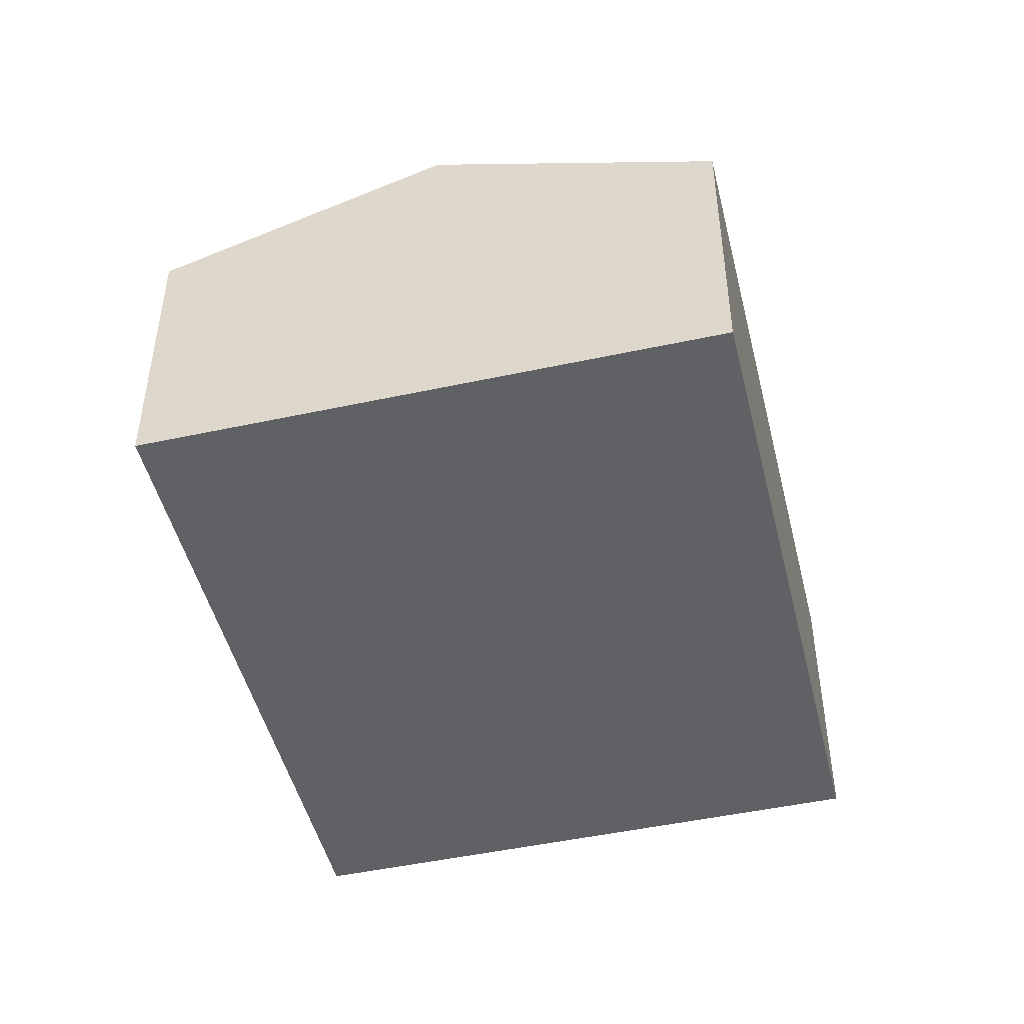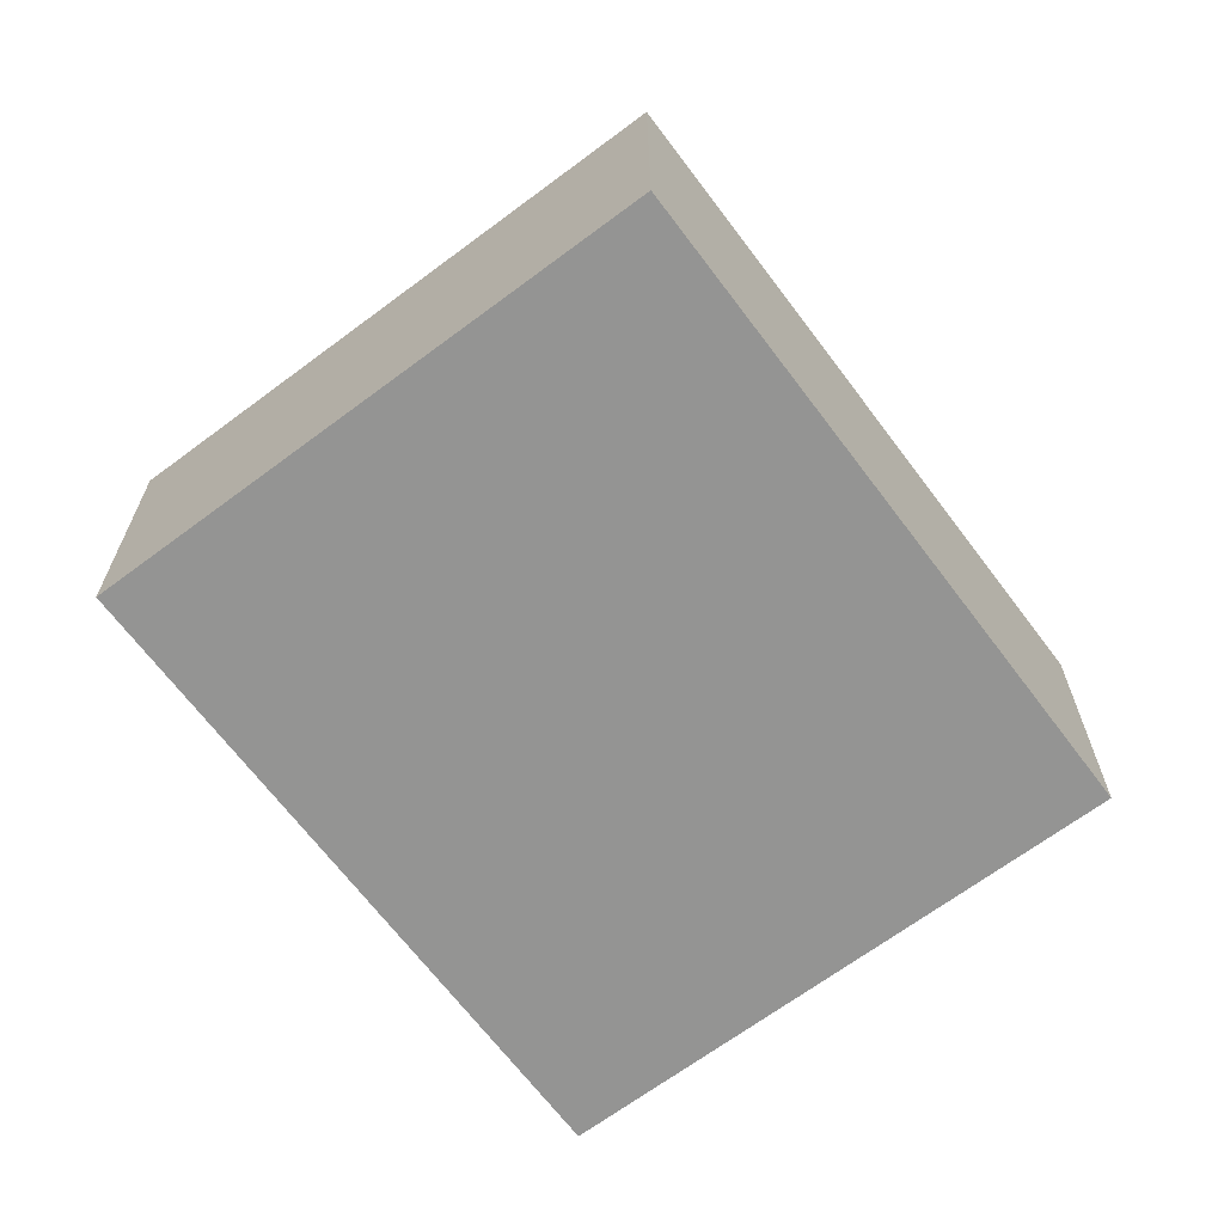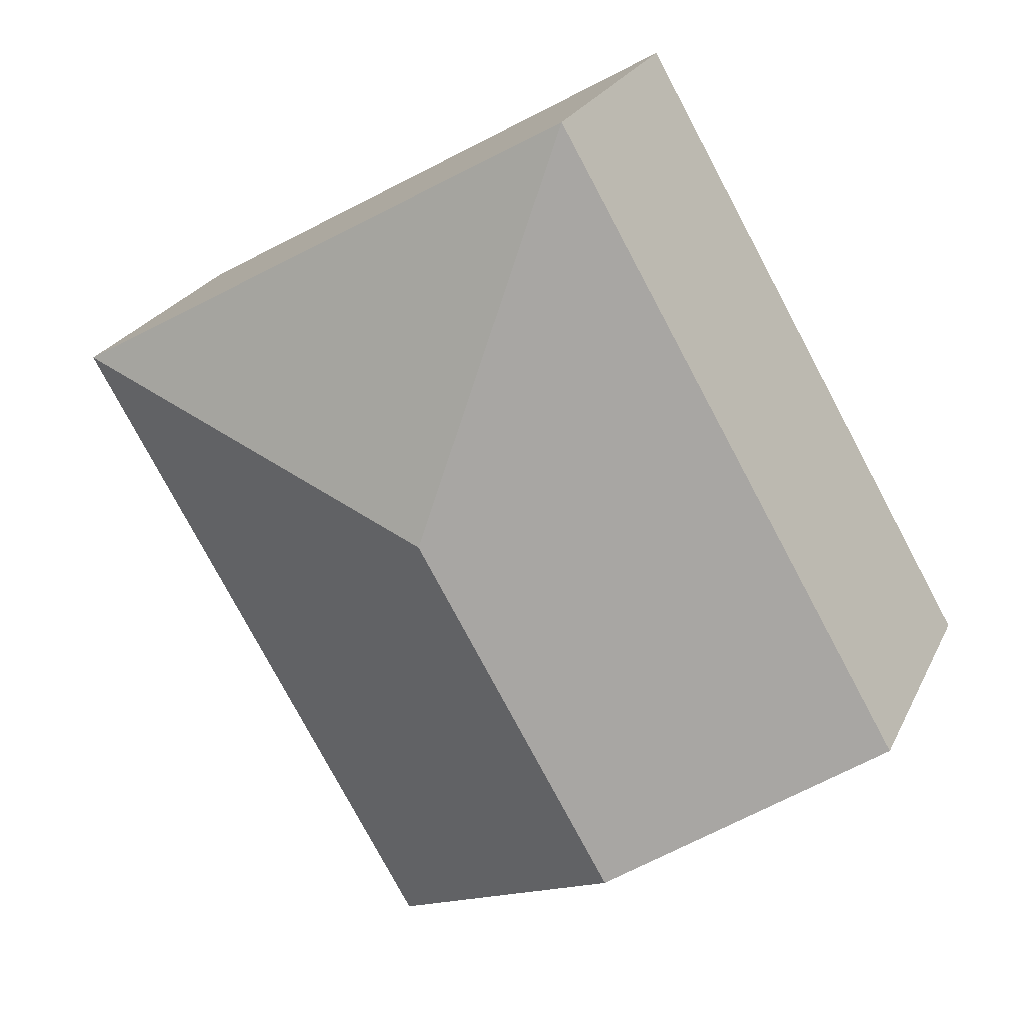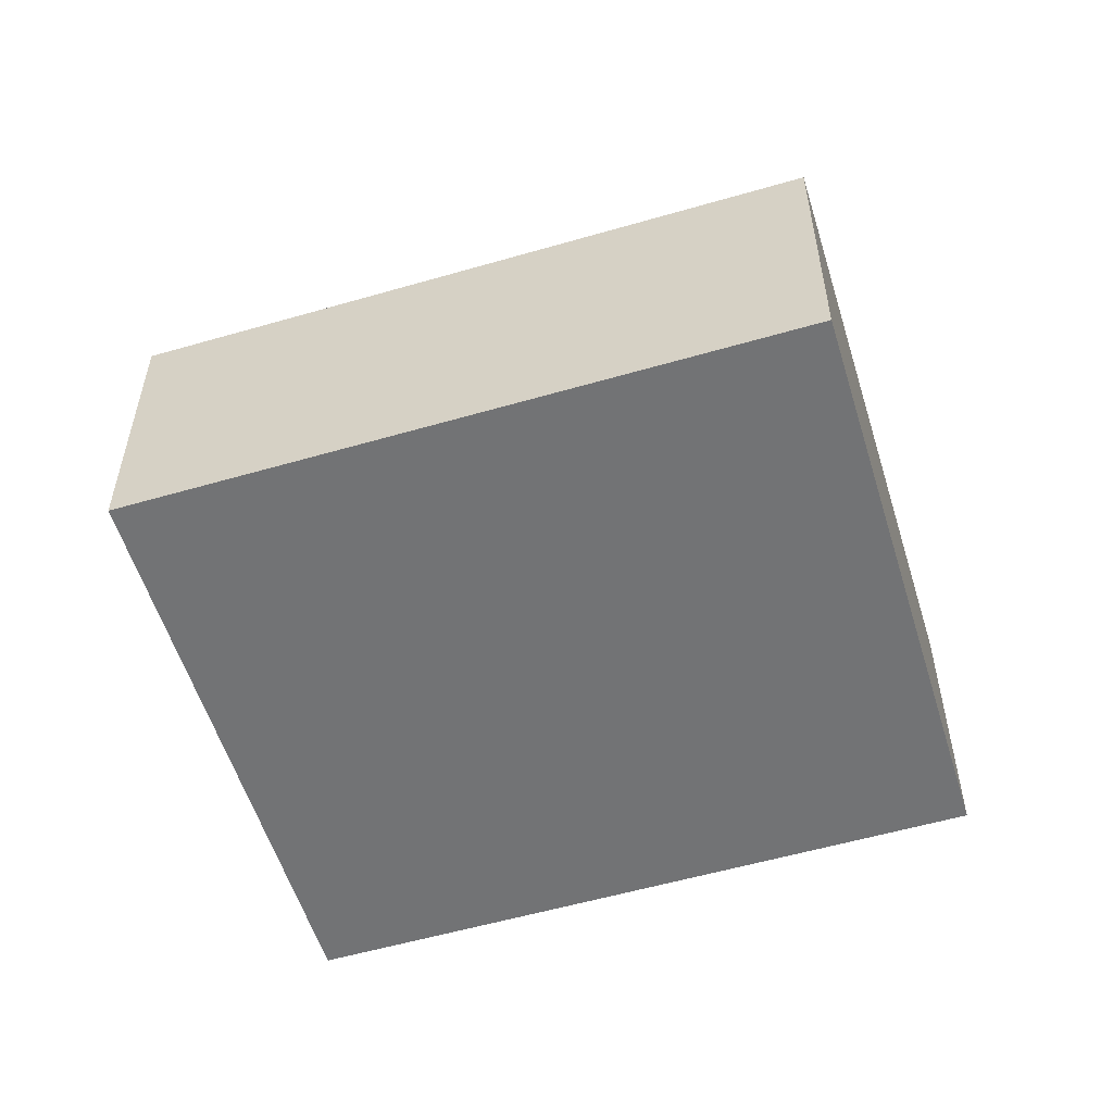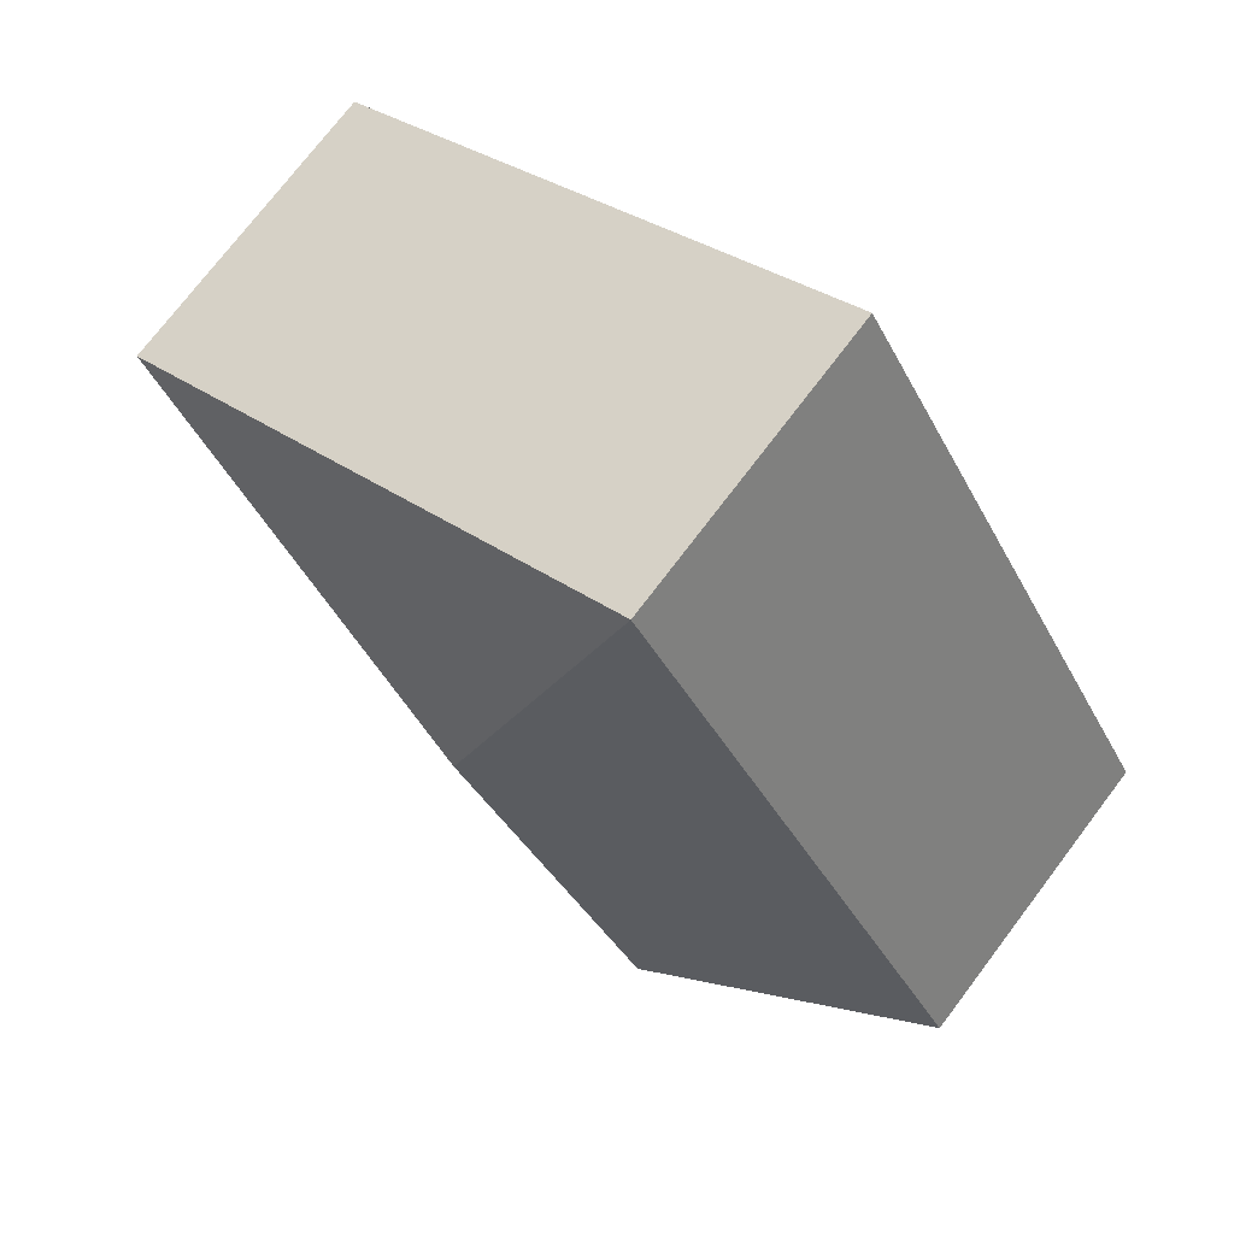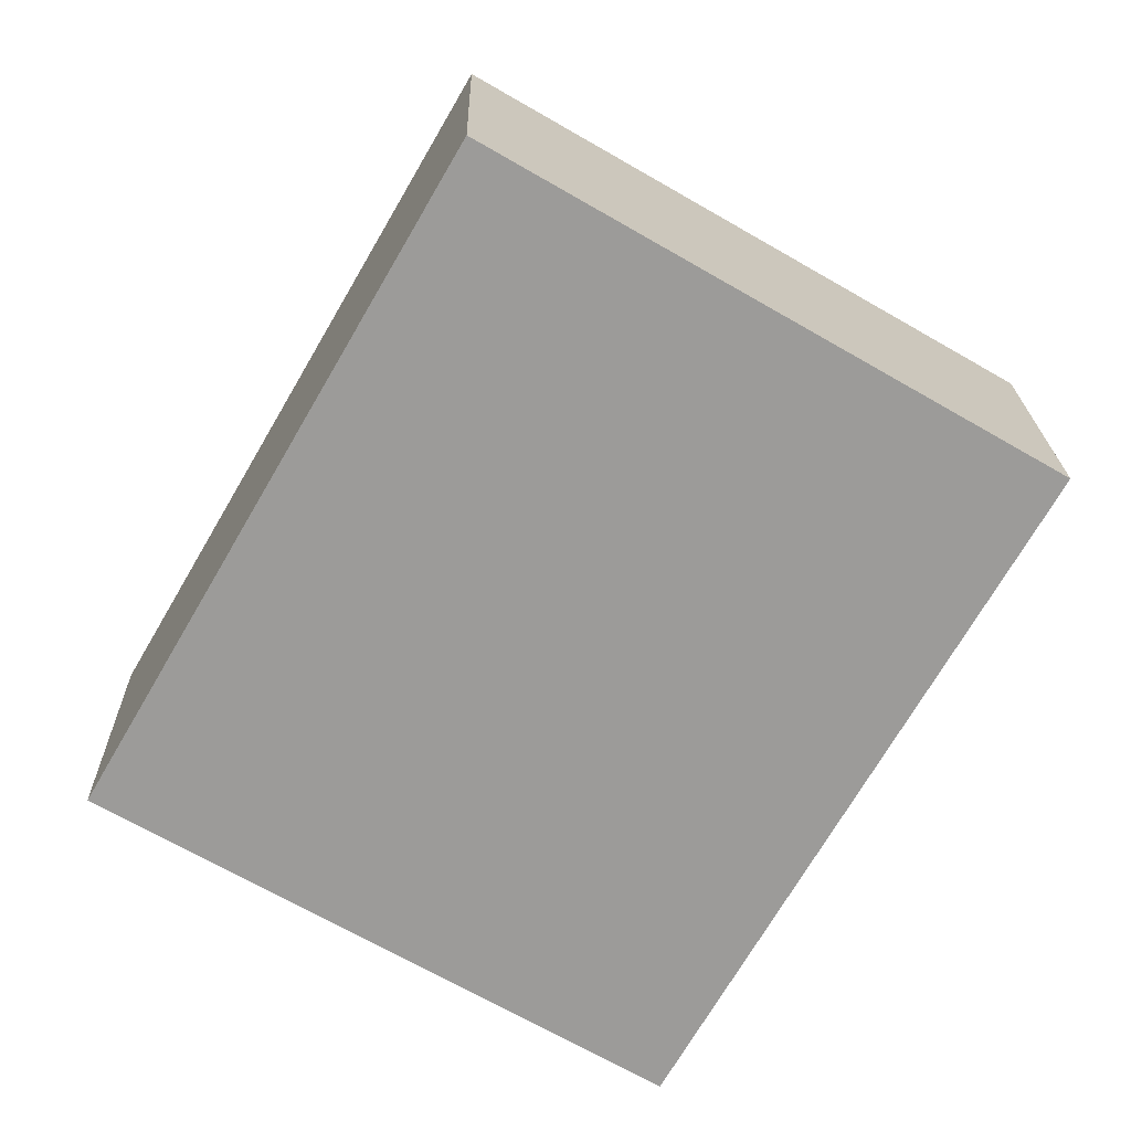
<metadata>
{"format":"obj","ext":"obj","renderer":"f3d","projection":"perspective","resolution":1024,"background":"white","views":[{"elev":-47.9,"azim":-136.2,"up":"+Y"},{"elev":-67.0,"azim":67.0,"up":"+Y"},{"elev":24.1,"azim":-159.4,"up":"+Z"},{"elev":-55.8,"azim":-42.9,"up":"+Y"},{"elev":74.4,"azim":-142.8,"up":"+Z"},{"elev":20.2,"azim":-1.1,"up":"+Z"}]}
</metadata>
<code>
v  2.168 3.294 -1.259
v  7.246 2.448 2.498
v  4.335 2.448 -2.517
v  3.82 3.294 1.588
v  2.911 2.448 5.014
v  0 2.448 1.499e-16
v  4.335 1.541e-16 -2.517
v  2.168 7.709e-17 -1.259
v  0 0 0
v  2.911 -3.07e-16 5.014
v  7.246 -1.53e-16 2.498
g defaultobject
f 1 2 3
f 2 1 4
f 4 5 2
f 6 4 1
f 4 6 5
f 7 1 3
f 1 7 6
f 6 7 8
f 6 8 9
f 9 5 6
f 5 9 10
f 10 2 5
f 2 10 11
f 11 3 2
f 3 11 7
f 8 10 9
f 10 8 7
f 10 7 11

</code>
